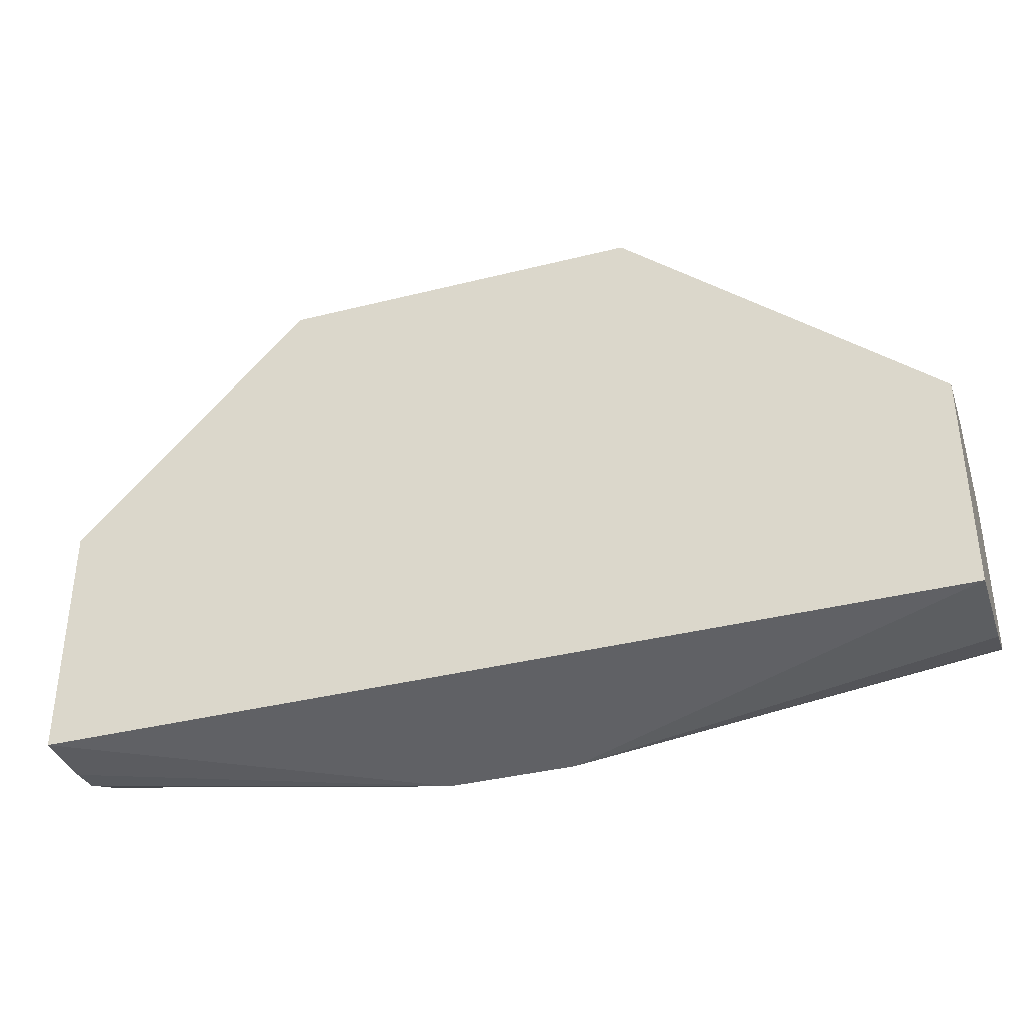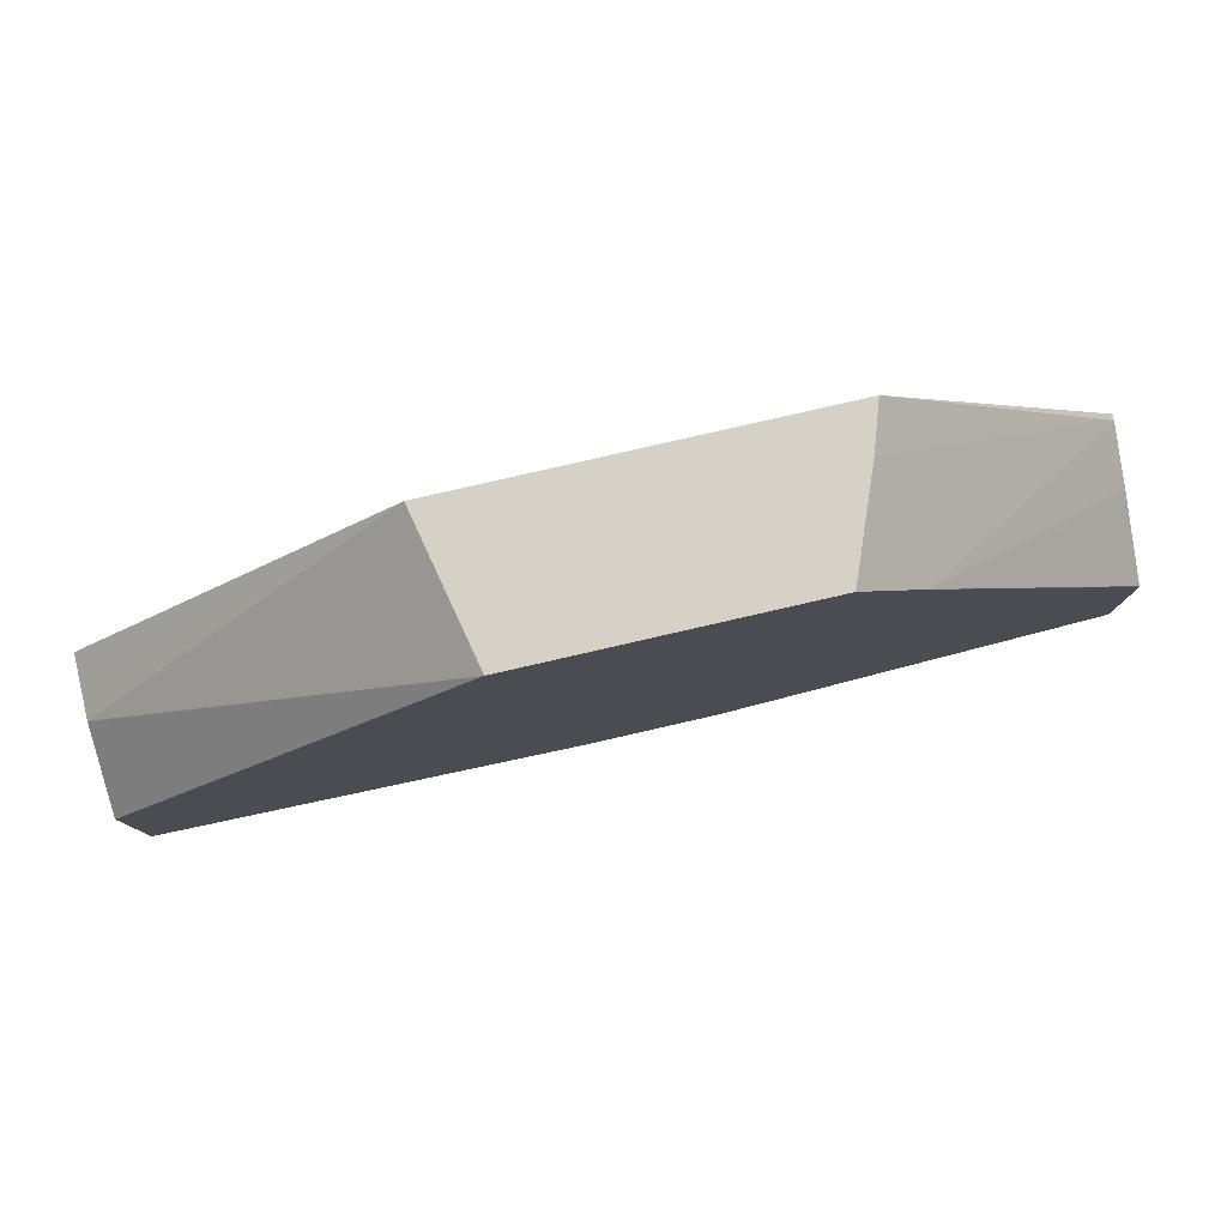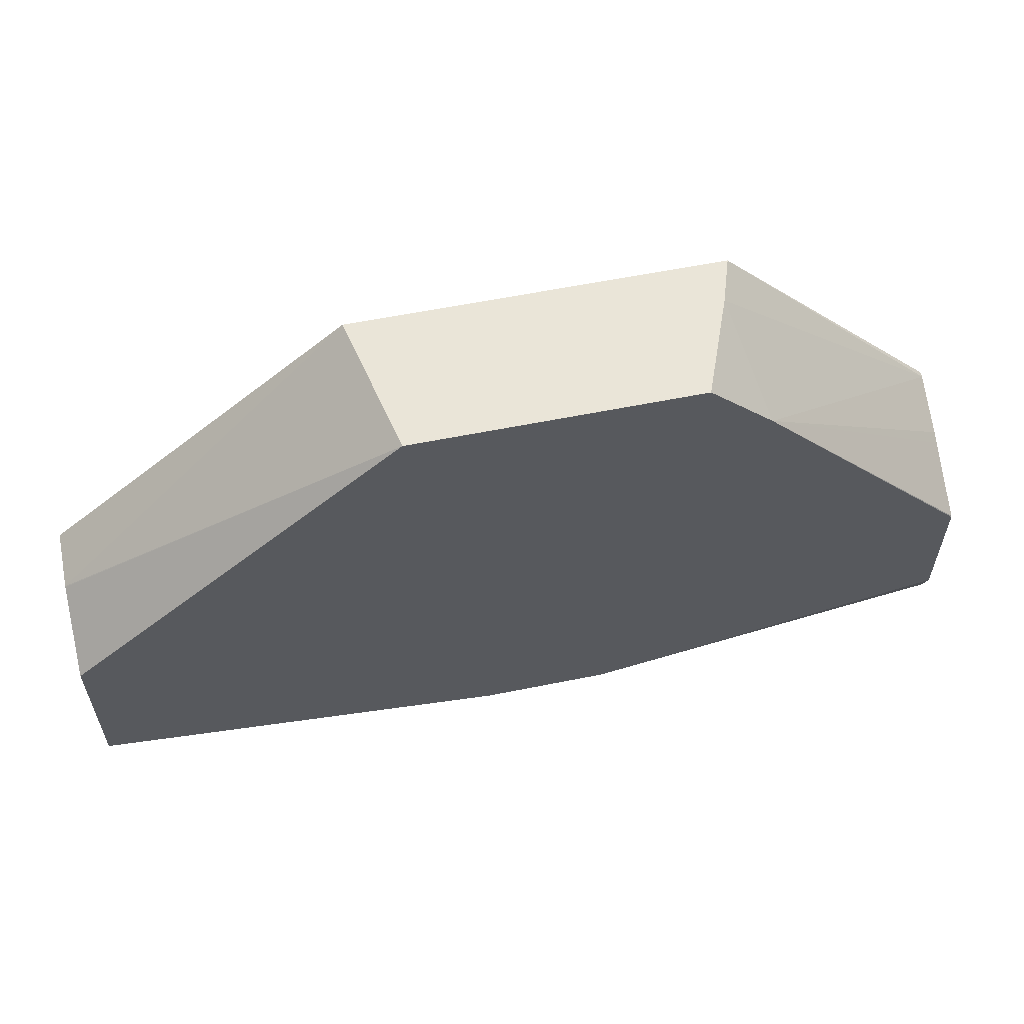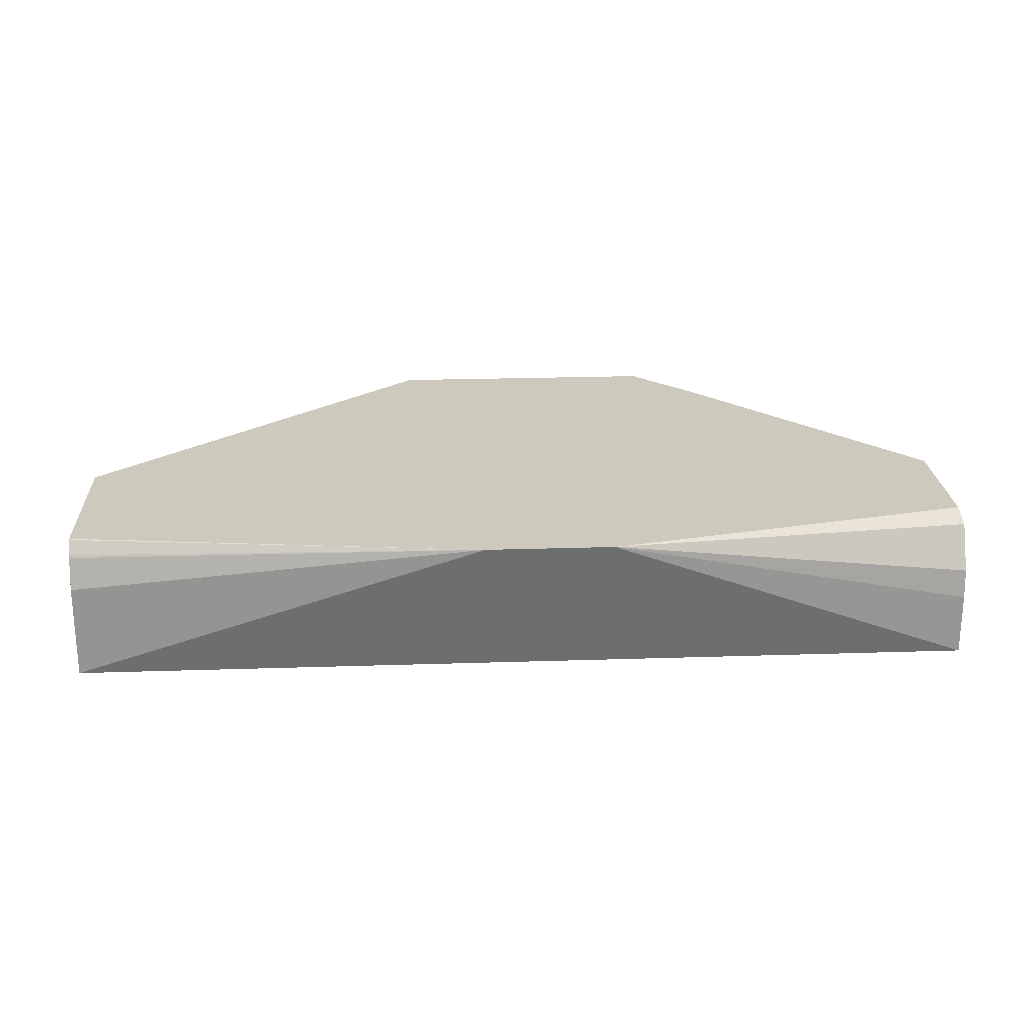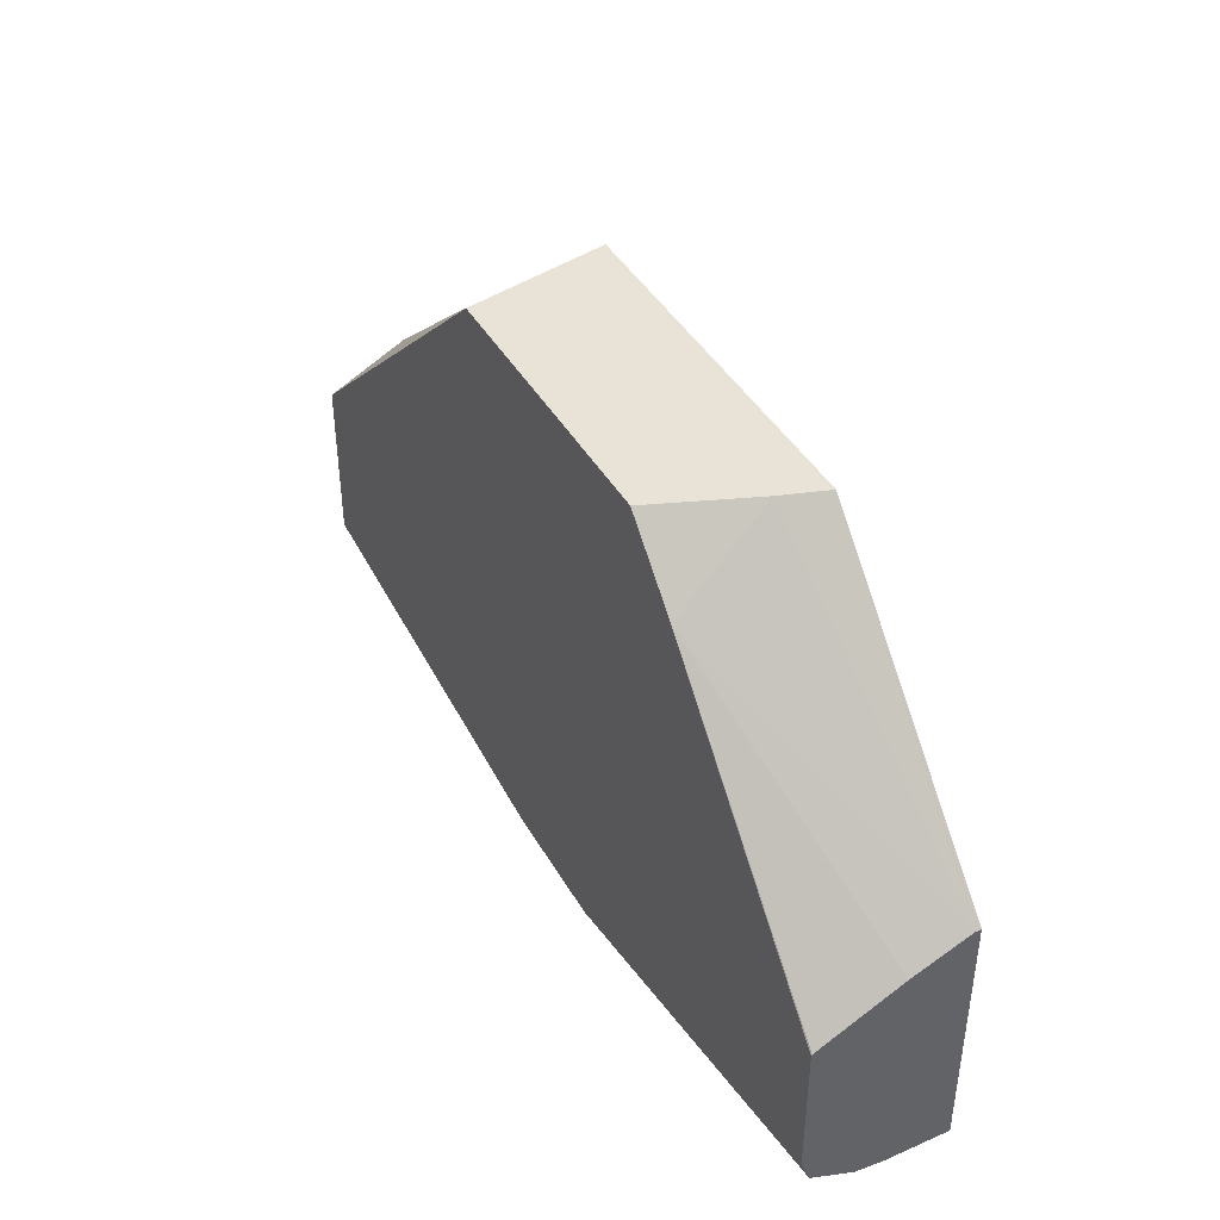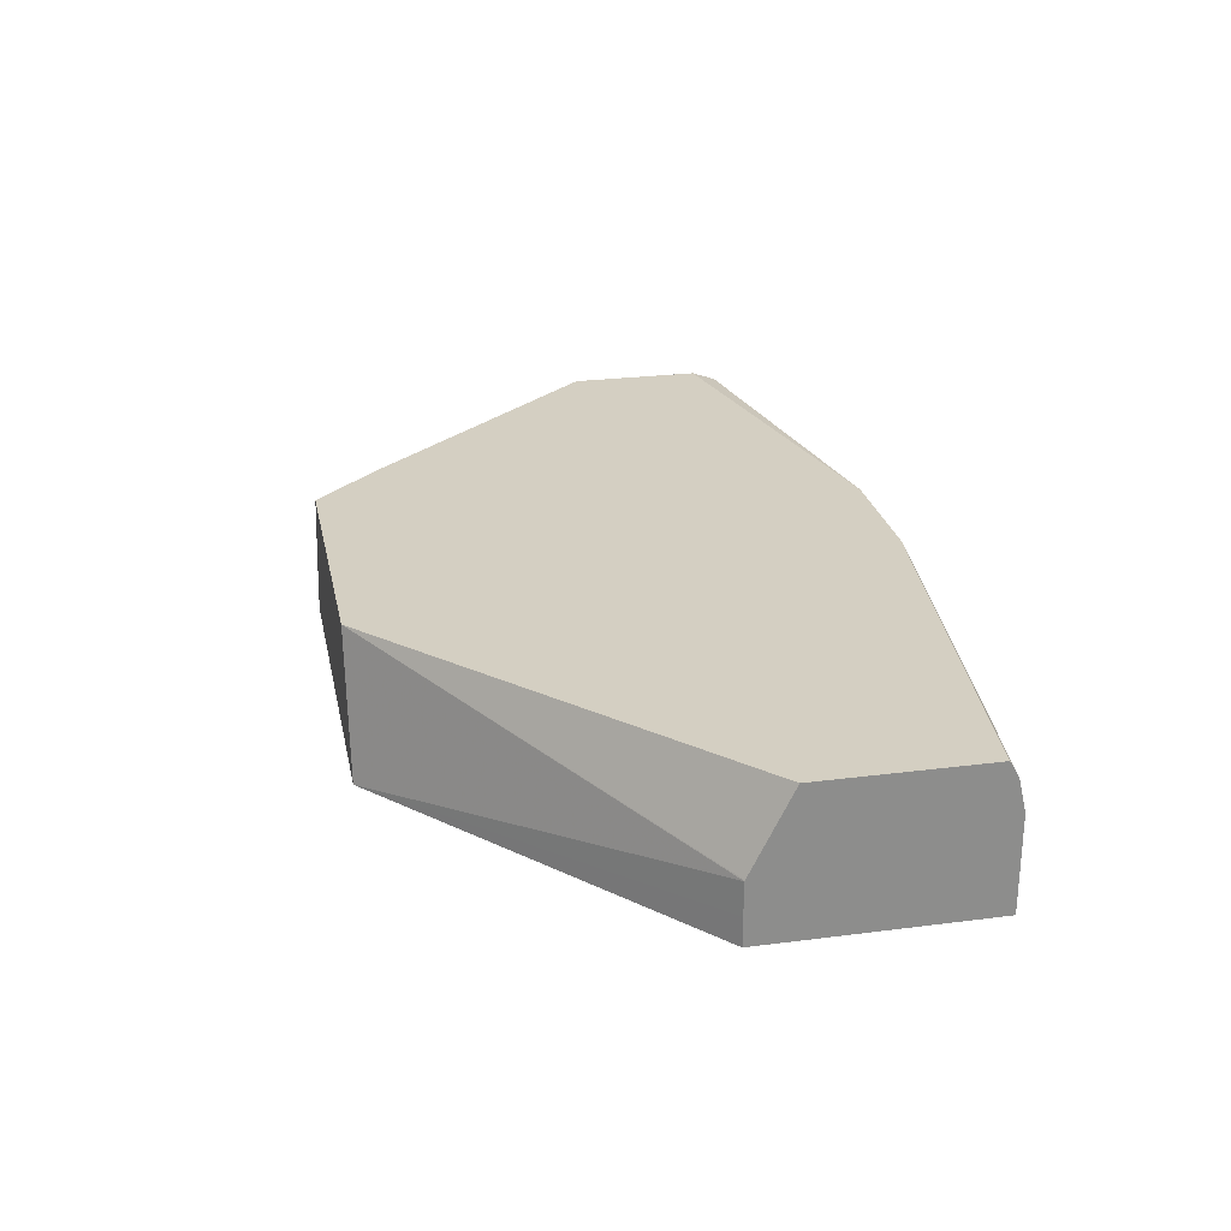
<metadata>
{"format":"obj","ext":"obj","renderer":"f3d","projection":"perspective","resolution":1024,"background":"white","views":[{"elev":-37.0,"azim":18.0,"up":"+Z"},{"elev":79.7,"azim":167.1,"up":"+Z"},{"elev":58.7,"azim":168.2,"up":"+Z"},{"elev":22.7,"azim":176.8,"up":"+Y"},{"elev":41.9,"azim":-117.6,"up":"+Z"},{"elev":25.8,"azim":78.4,"up":"+Y"}]}
</metadata>
<code>
v 0.03728 0.3084 -0.1504
v 0.2793 0.3084 -0.1207
v 0.2793 0.3078 -0.1213
v 0.2793 0.3 -0.1257
v 0.2793 0.2985 -0.1263
v 0.2793 0.2798 -0.1306
v 0.2793 0.2253 -0.1306
v -0.03728 0.3084 -0.1504
v 0.2793 0.3084 -0.02359
v 0.2793 0.2253 0.0002748
v -0.2522 0.2253 -0.1306
v -0.2522 0.2612 -0.1306
v -0.2522 0.278 -0.1288
v -0.2522 0.3033 -0.1168
v -0.2522 0.3084 -0.1023
v 0.2793 0.286 -0.01241
v 0.08004 0.3084 0.159
v 0.2793 0.2417 0.0002748
v 0.09768 0.2253 0.159
v -0.2522 0.2253 0.01378
v -0.2522 0.3084 -0.0241
v 0.2793 0.2733 -0.006024
v 0.2793 0.2607 0.0002142
v 0.2793 0.2612 2.22e-06
v -0.08452 0.3084 0.159
v -0.1157 0.2253 0.159
v -0.2522 0.2287 0.01378
v -0.2522 0.3079 -0.02338
v -0.1223 0.3084 0.1207
v -0.1215 0.3084 0.1215
v -0.107 0.2514 0.159
v -0.2522 0.2612 2.22e-06
v -0.2522 0.3074 -0.02313
v -0.2522 0.286 -0.01241
v -0.2522 0.2671 -0.002966
f 16 17 22
f 11 13 12
f 11 14 13
f 11 15 14
f 9 17 16
f 11 28 21
f 11 32 35
f 11 34 33
f 11 35 34
f 11 27 32
f 11 20 27
f 10 18 19
f 17 19 23
f 11 33 28
f 17 23 24
f 27 31 29
f 17 25 31
f 17 31 26
f 17 26 19
f 18 23 19
f 20 26 27
f 21 28 29
f 25 30 31
f 26 31 27
f 27 29 32
f 28 33 29
f 29 33 34
f 29 34 35
f 29 35 32
f 29 31 30
f 17 24 22
f 8 14 15
f 11 21 15
f 8 12 13
f 8 13 14
f 1 2 3
f 1 3 4
f 1 4 5
f 1 5 6
f 1 6 7
f 1 7 11
f 1 8 15
f 1 15 21
f 1 21 29
f 1 29 30
f 1 30 25
f 1 25 17
f 1 17 9
f 1 9 2
f 1 11 8
f 2 16 22
f 8 11 12
f 2 9 16
f 7 20 11
f 7 26 20
f 7 19 26
f 2 4 3
f 2 5 4
f 7 10 19
f 2 6 5
f 2 7 6
f 2 10 7
f 2 18 10
f 2 23 18
f 2 24 23
f 2 22 24

</code>
